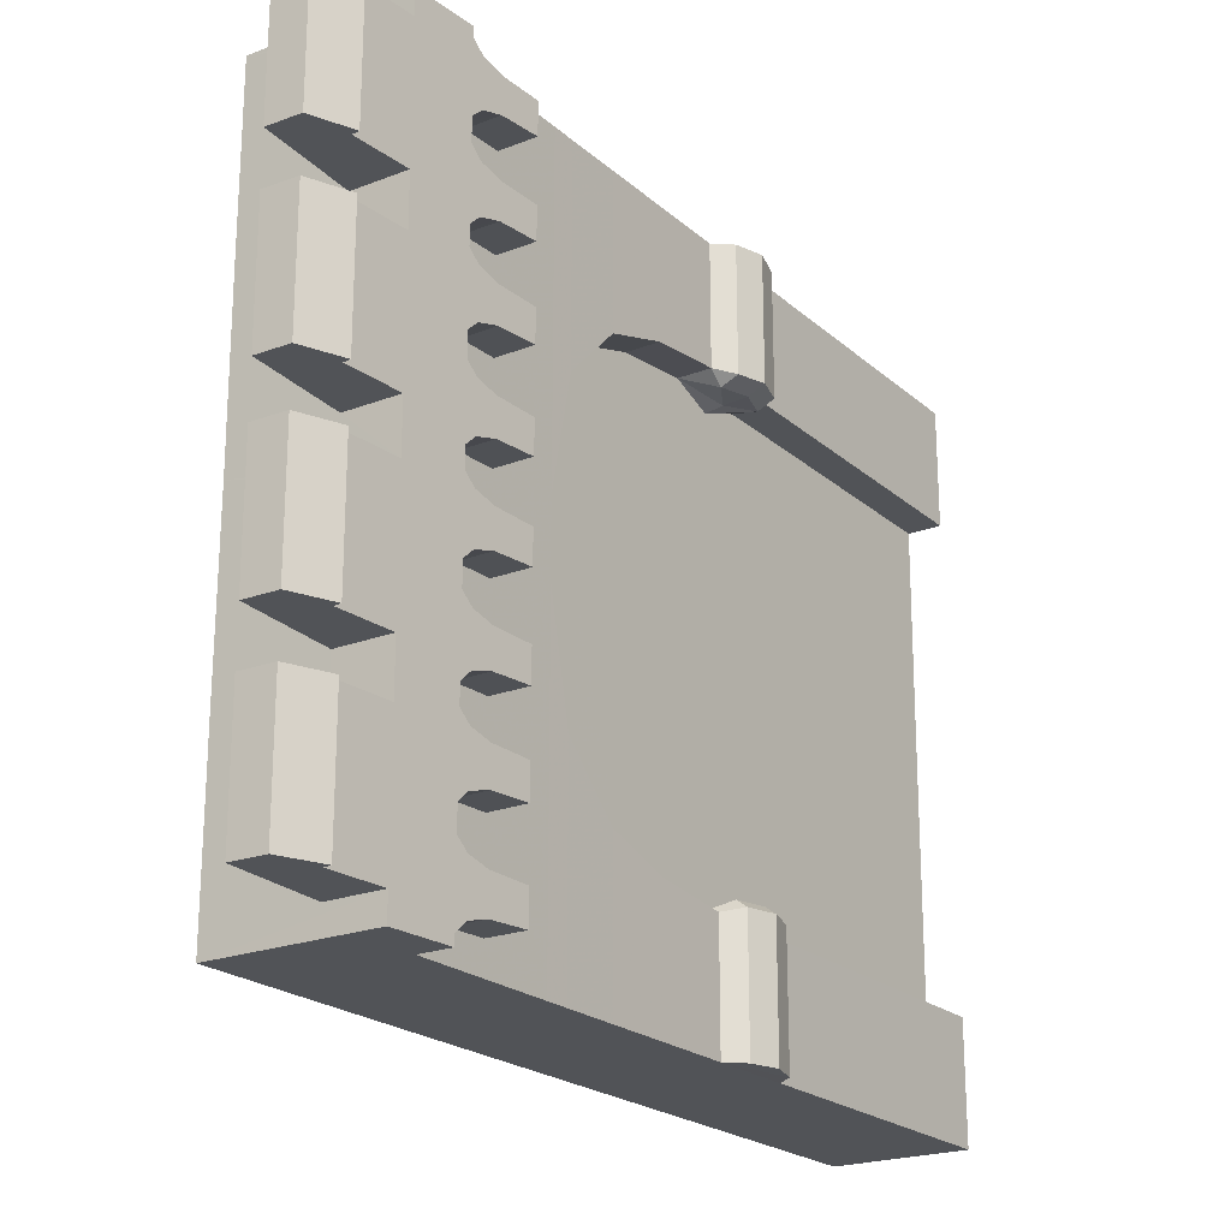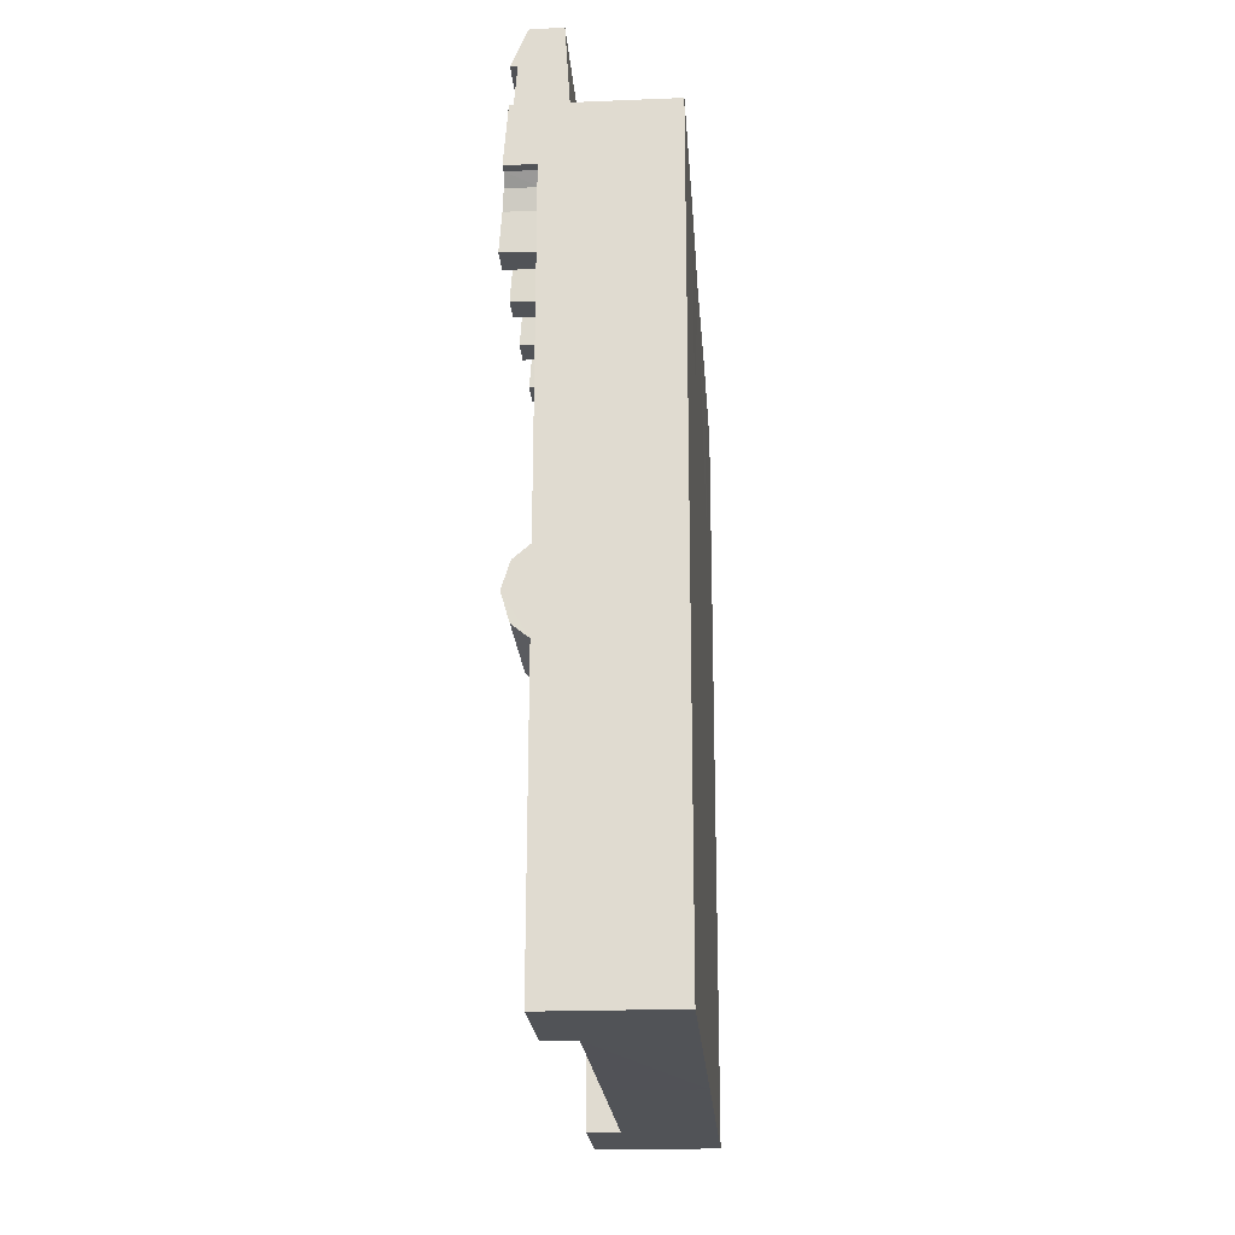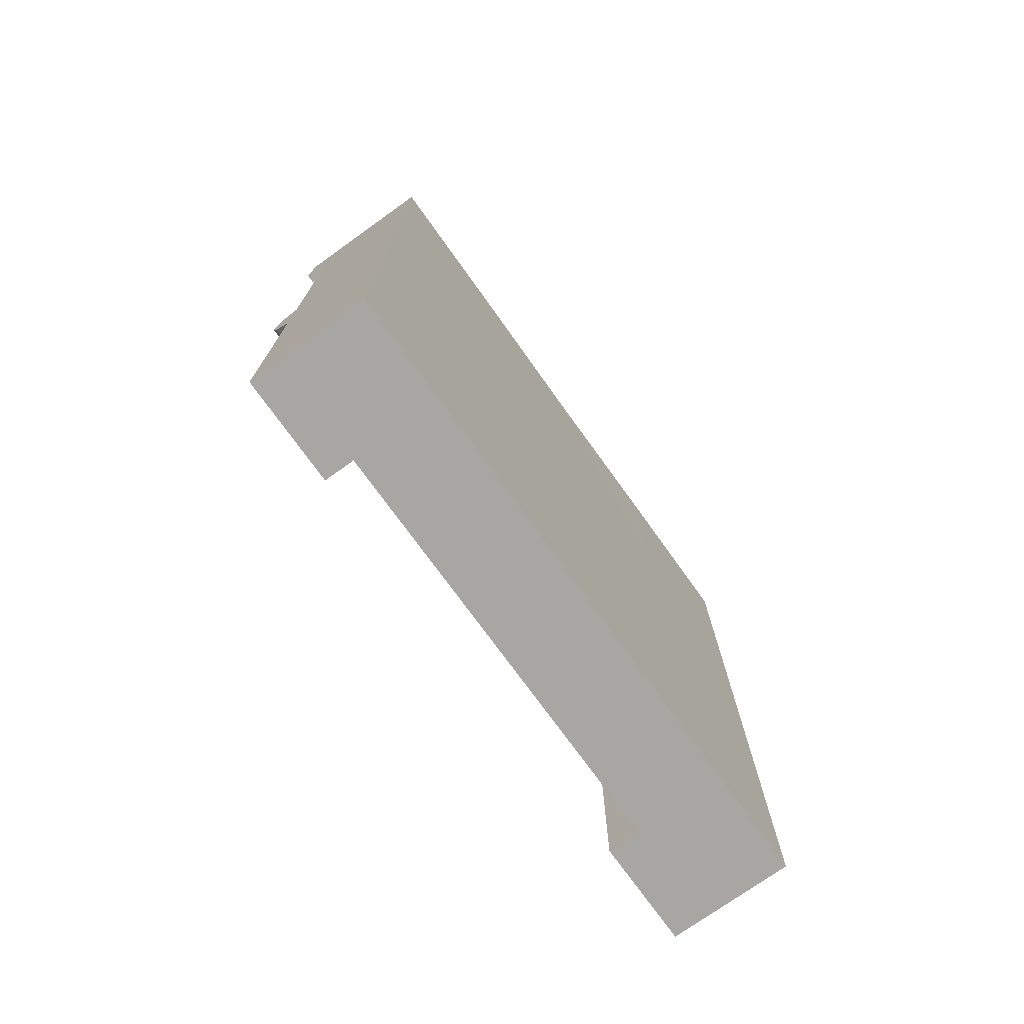
<metadata>
{"format":"obj","ext":"obj","renderer":"f3d","projection":"perspective","resolution":1024,"background":"white","views":[{"elev":-21.8,"azim":-145.8,"up":"+Z"},{"elev":-21.7,"azim":4.0,"up":"+Y"},{"elev":-74.3,"azim":35.6,"up":"+Y"}]}
</metadata>
<code>
g
v  -60.29 10.43 15.8
v  -23.32 10.51 15.8
v  -23.32 10.51 100.8
v  -60.29 10.43 100.8
v  -57.28 50.31 15.8
v  -57.28 50.31 100.8
v  -50.91 77.74 15.8
v  -50.91 77.74 100.8
v  -27.72 78.34 100.8
v  -27.72 78.34 15.8
v  -62.27 50.69 15.8
v  -62.27 50.69 100.8
v  -63.55 -32.83 65.85
v  -41.99 -32.86 65.95
v  -63.55 -32.83 110.8
v  -41.99 -32.86 110.7
v  -41.99 -32.86 5.795
v  -63.55 -32.83 5.684
v  -63.55 -32.83 50.5
v  -41.99 -32.86 50.5
v  -41.99 -82.86 98.71
v  -67.32 -82.68 98.83
v  -67.32 -82.68 77.85
v  -41.99 -82.86 77.95
v  -41.99 -82.86 38.5
v  -67.32 -82.68 38.5
v  -67.32 -82.68 17.68
v  -41.99 -82.86 17.79
v  -41.99 -40.61 103.7
v  -64.13 -40.4 103.8
v  -64.13 -40.4 72.85
v  -41.99 -40.61 72.95
v  -41.99 -40.61 43.5
v  -64.13 -40.4 43.5
v  -64.13 -40.4 12.68
v  -41.99 -40.61 12.79
v  -41.99 -54.97 99.71
v  -65.21 -54.73 99.83
v  -65.21 -54.73 76.85
v  -41.99 -54.97 76.95
v  -41.99 -54.97 39.5
v  -65.21 -54.73 39.5
v  -65.21 -54.73 16.68
v  -41.99 -54.97 16.79
v  -63.55 -32.83 -118.8
v  -63.55 -32.83 -112.1
v  -41.99 -32.86 -112
v  -41.99 -32.86 -118.8
v  -60.29 10.45 -118.8
v  47.89 10.54 -118.8
v  47.89 10.54 -0.6522
v  -60.29 10.43 -17.11
v  -60.29 10.43 -102.1
v  -27.72 78.34 -102.1
v  -27.72 78.34 -17.11
v  -50.91 77.74 -17.11
v  -50.91 77.74 -102.1
v  -62.27 50.69 -17.11
v  -62.27 50.69 -102.1
v  -57.28 50.31 -102.1
v  -23.32 10.51 -102.1
v  -23.32 10.51 -17.11
v  -57.28 50.31 -17.11
v  -63.55 -32.83 -67.16
v  -63.55 -32.83 -51.81
v  -41.99 -32.86 -51.81
v  -41.99 -32.86 -67.26
v  -67.32 -82.68 -100.1
v  -67.32 -82.68 -79.16
v  -41.99 -82.86 -79.26
v  -41.99 -82.86 -100
v  -63.55 -32.83 -6.989
v  -41.99 -32.86 -7.099
v  -67.32 -82.68 -39.81
v  -67.32 -82.68 -18.99
v  -41.99 -82.86 -19.1
v  -41.99 -82.86 -39.81
v  -64.13 -40.4 -105.1
v  -41.99 -40.61 -105
v  -41.99 -40.61 -74.26
v  -64.13 -40.4 -74.16
v  -64.13 -40.4 -44.81
v  -41.99 -40.61 -44.81
v  -64.13 -40.4 -13.99
v  -41.99 -40.61 -14.1
v  -41.99 -132.9 -118.8
v  47.89 -132.9 -118.8
v  -41.99 -54.97 -101
v  -41.99 -54.97 -18.1
v  -41.99 -132.9 93.41
v  -65.21 -54.73 -101.1
v  -41.99 -54.97 -78.26
v  -65.21 -54.73 -78.16
v  -65.21 -54.73 -40.81
v  -41.99 -54.97 -40.81
v  -65.21 -54.73 -17.99
v  47.89 -132.9 -0.6522
v  47.89 -132.9 117.3
v  -63.55 -32.83 123.7
v  -41.99 -32.86 123.8
v  -27.72 78.34 218.7
v  -50.91 77.74 218.7
v  -50.91 77.74 133.7
v  -27.72 78.34 133.7
v  -62.27 50.69 218.7
v  -62.27 50.69 133.7
v  -60.29 10.43 133.7
v  -23.32 10.51 133.7
v  -57.28 50.31 133.7
v  -23.32 10.51 218.7
v  -57.28 50.31 218.7
v  -60.29 10.43 218.7
v  -63.55 -32.83 184
v  -41.99 -32.86 184
v  -41.99 -32.86 168.6
v  -63.55 -32.83 168.7
v  -67.32 -82.68 156.7
v  -41.99 -82.86 156.6
v  -41.99 -82.86 135.8
v  -67.32 -82.68 135.7
v  -67.32 -82.68 216.8
v  -41.99 -82.86 216.7
v  -41.99 -82.86 196
v  -67.32 -82.68 196
v  -64.13 -40.4 130.7
v  -41.99 -40.61 130.8
v  -41.99 -40.61 161.6
v  -64.13 -40.4 161.7
v  -64.13 -40.4 191
v  -41.99 -40.61 191
v  -63.55 -32.83 228.8
v  -64.13 -40.4 221.8
v  -41.99 -32.86 228.7
v  -41.99 -40.61 221.7
v  -41.99 -54.97 134.8
v  -65.21 -54.73 134.7
v  -41.99 -54.97 157.6
v  -65.21 -54.73 157.7
v  -65.21 -54.73 195
v  -41.99 -54.97 195
v  -41.99 -54.97 217.7
v  -65.21 -54.73 217.8
v  -60.29 10.43 251.6
v  -63.55 -32.83 241.5
v  -63.55 -32.83 346.6
v  -63.55 -32.83 353.3
v  -41.99 -32.86 353.3
v  -41.99 -32.86 346.5
v  -27.72 78.34 251.6
v  -27.72 78.34 336.7
v  -50.91 77.74 336.7
v  -50.91 77.74 251.6
v  -62.27 50.69 251.6
v  -62.27 50.69 336.7
v  -23.32 10.51 336.7
v  -60.29 10.43 336.7
v  -57.28 50.31 336.7
v  -23.32 10.51 251.6
v  -57.28 50.31 251.6
v  -63.55 -32.83 286.3
v  -63.55 -32.83 301.7
v  -41.99 -32.86 301.8
v  -41.99 -32.86 286.3
v  -67.32 -82.68 313.7
v  -67.32 -82.68 334.6
v  -41.99 -82.86 334.5
v  -41.99 -82.86 313.8
v  -41.99 -32.86 241.6
v  -67.32 -82.68 253.5
v  -67.32 -82.68 274.3
v  -41.99 -82.86 274.3
v  -41.99 -82.86 253.6
v  -41.99 -40.61 339.5
v  -64.13 -40.4 339.6
v  -64.13 -40.4 308.7
v  -41.99 -40.61 308.8
v  -41.99 -40.61 279.3
v  -64.13 -40.4 279.3
v  -64.13 -40.4 248.5
v  -41.99 -40.61 248.6
v  47.89 10.54 353.3
v  -60.29 10.45 353.3
v  -65.21 -54.73 335.6
v  -41.99 -54.97 335.5
v  -65.21 -54.73 312.7
v  -41.99 -54.97 312.8
v  -65.21 -54.73 275.3
v  -41.99 -54.97 275.3
v  -65.21 -54.73 252.5
v  -41.99 -54.97 252.6
v  47.89 -132.9 353.3
v  47.89 -132.9 235.2
v  -41.99 -132.9 141.1
v  -41.99 -132.9 353.3
v  47.89 10.54 235.2
v  -41.99 -132.6 117.3
v  47.4 10.54 117.3
v  -18.23 -132.9 93.41
v  -18.83 -132.6 117.3
v  -19.43 -132.9 141.1
v  -18.25 -149 18.53
v  -42.01 -149 18.53
v  -42.01 -149 -118.8
v  47.88 -149 -118.8
v  47.88 -152.9 -0.6523
v  47.88 -152.9 117.3
v  47.88 -152.9 235.2
v  47.88 -149 353.3
v  -42.01 -149 353.3
v  -42.01 -149 216
v  -19.44 -149 216
v  -18.85 -148.7 117.3
v  -18.28 -187.4 -19.88
v  -42.04 -187.4 -19.88
v  -42.04 -187.4 -118.8
v  47.85 -187.4 -118.8
v  47.85 -192.9 -0.6524
v  47.85 -192.9 117.3
v  47.85 -192.9 235.2
v  47.85 -187.4 353.3
v  -42.04 -187.4 353.3
v  -42.04 -187.4 254.4
v  -19.47 -187.4 254.4
v  -18.88 -187.1 117.3
v  -18.32 -232.6 -34.14
v  -42.08 -232.6 -34.14
v  -42.08 -232.6 -118.8
v  47.8 -232.6 -118.8
v  47.8 -252.9 -0.6527
v  47.8 -252.9 117.3
v  47.8 -252.9 235.2
v  47.8 -232.6 353.3
v  -42.08 -232.6 353.3
v  -42.08 -232.6 268.7
v  -19.52 -232.6 268.7
v  -18.92 -232.3 117.3
v  -18.39 -284.8 -39.85
v  -42.14 -284.7 -39.84
v  -42.14 -284.7 -118.8
v  47.73 -313.7 -118.8
v  47.73 -352.9 -0.653
v  47.73 -352.9 117.3
v  47.73 -352.9 235.2
v  47.73 -313.7 353.3
v  -42.14 -284.7 353.3
v  -42.14 -284.7 274.4
v  -19.58 -284.8 274.4
v  -18.99 -313.1 117.3
v  -18.54 -552.9 -40.58
v  -42.3 -552.9 -40.58
v  -42.3 -552.9 -118.8
v  47.59 -552.9 -118.8
v  47.59 -552.9 -0.6538
v  47.59 -552.9 117.3
v  47.59 -552.9 235.2
v  47.59 -552.9 353.3
v  -42.3 -552.9 353.3
v  -42.3 -552.9 275.1
v  -19.73 -552.9 275.1
v  -19.14 -552.6 117.3
v  -18.4 -342.6 -40.58
v  -18.44 -313.6 -29.2
v  -42.16 -342.6 -40.58
v  -30.77 -313.7 -118.8
v  -42.16 -342.6 -118.8
v  -42.16 -342.6 353.3
v  -30.77 -313.7 353.3
v  -42.16 -342.6 275.1
v  -19.55 -313.6 263.7
v  -19.6 -342.6 275.1
v  -53.71 -333.4 -37.26
v  -47.04 -333.3 -32.23
v  -29.97 -313.7 -31.12
v  -47.02 -294.3 -31.66
v  -53.69 -294.4 -36.65
v  -53.7 -294.4 -119
v  -53.71 -333.4 -119
v  -53.75 -333.4 271.9
v  -53.75 -333.4 353.4
v  -53.74 -294.4 353.4
v  -53.74 -294.4 271.3
v  -42.41 -294.3 266.2
v  -31.15 -313.6 265.8
v  -42.42 -333.2 266.8
v  -52.97 -313.2 -31.94
v  -59.64 -313.2 -36.94
v  -59.68 -313.2 271.6
v  -48.36 -313.2 266.5
v  -30.37 -313.2 -31.13
v  -59.64 -313.2 -119
v  -59.68 -313.2 353.4
v  -31.41 -313.2 265.8
g Box01
f -285 -284 -283
f -283 -286 -285
f -285 -286 -282
f -282 -281 -285
f -289 -290 -284
f -284 -285 -287
f -289 -284 -287
f -283 -284 -290
f -290 -291 -283
f -288 -286 -283
f -288 -283 -291
f -288 -291 -292
f -281 -282 -288
f -288 -287 -281
f -287 -285 -281
f -286 -288 -282
f -279 -280 -274
f -274 -273 -279
f -272 -271 -270
f -270 -269 -272
f -268 -267 -266
f -266 -265 -268
f -264 -277 -278
f -278 -263 -264
f -262 -280 -279
f -279 -261 -262
f -260 -273 -274
f -274 -259 -260
f -259 -274 -275
f -275 -258 -259
f -258 -275 -276
f -276 -257 -258
f -264 -263 -255
f -255 -256 -264
f -254 -262 -261
f -261 -253 -254
f -260 -259 -251
f -251 -252 -260
f -250 -258 -257
f -257 -249 -250
f -256 -255 -271
f -271 -272 -256
f -254 -253 -269
f -269 -270 -254
f -252 -251 -267
f -267 -268 -252
f -250 -249 -265
f -265 -266 -250
f -280 -278 -289
f -292 -274 -280
f -280 -289 -292
f -292 -289 -287
f -287 -288 -292
f -275 -292 -241
f -241 -221 -275
f -251 -250 -266
f -266 -267 -251
f -255 -254 -270
f -270 -271 -255
f -259 -258 -250
f -250 -251 -259
f -263 -262 -254
f -254 -255 -263
f -274 -292 -275
f -278 -280 -262
f -262 -263 -278
f -268 -269 -253
f -253 -252 -268
f -252 -253 -261
f -261 -260 -252
f -260 -261 -279
f -279 -273 -260
f -245 -246 -247
f -247 -248 -245
f -236 -237 -238
f -238 -239 -236
f -236 -234 -235
f -235 -237 -236
f -239 -232 -240
f -239 -240 -233
f -239 -233 -236
f -238 -231 -232
f -232 -239 -238
f -238 -237 -230
f -230 -241 -231
f -238 -230 -231
f -234 -233 -230
f -230 -235 -234
f -233 -234 -236
f -237 -235 -230
f -226 -227 -228
f -228 -229 -226
f -222 -223 -224
f -224 -225 -222
f -275 -221 -220
f -220 -276 -275
f -216 -217 -218
f -218 -219 -216
f -214 -215 -247
f -247 -246 -214
f -212 -213 -226
f -226 -229 -212
f -210 -211 -228
f -228 -227 -210
f -211 -209 -221
f -221 -228 -211
f -209 -208 -220
f -220 -221 -209
f -248 -244 -243
f -243 -245 -248
f -214 -205 -202
f -202 -215 -214
f -200 -201 -213
f -213 -212 -200
f -210 -198 -199
f -199 -211 -210
f -197 -204 -208
f -208 -209 -197
f -205 -222 -225
f -225 -202 -205
f -200 -224 -223
f -223 -201 -200
f -198 -216 -219
f -219 -199 -198
f -197 -218 -217
f -217 -204 -197
f -229 -240 -247
f -241 -240 -229
f -229 -228 -241
f -241 -230 -233
f -233 -240 -241
f -244 -248 -247
f -247 -240 -244
f -199 -219 -218
f -218 -197 -199
f -202 -225 -224
f -224 -200 -202
f -211 -199 -197
f -197 -209 -211
f -215 -202 -200
f -200 -212 -215
f -228 -221 -241
f -247 -215 -212
f -212 -229 -247
f -216 -198 -201
f -201 -223 -216
f -198 -210 -213
f -213 -201 -198
f -210 -227 -226
f -226 -213 -210
f -41 -40 -44
f -41 -44 -43
f -41 -43 -42
f -196 -206 -243
f -243 -242 -196
f -217 -265 -249
f -249 -204 -217
f -204 -249 -257
f -257 -208 -204
f -208 -257 -276
f -276 -220 -208
f -214 -246 -245
f -245 -207 -222
f -214 -245 -222
f -214 -222 -205
f -272 -269 -203
f -203 -97 -272
f -207 -203 -223
f -223 -222 -207
f -216 -223 -203
f -203 -269 -268
f -203 -268 -265
f -203 -265 -217
f -216 -203 -217
f -290 -96 -242
f -242 -291 -290
f -292 -291 -231
f -231 -241 -292
f -232 -231 -242
f -242 -243 -232
f -242 -231 -291
f -240 -232 -243
f -243 -244 -240
f -245 -243 -206
f -206 -207 -245
f -203 -95 -94
f -94 -97 -203
f -196 -242 -96
f -96 -195 -196
f -278 -277 -193
f -193 -194 -278
f -190 -191 -192
f -192 -189 -190
f -190 -187 -188
f -188 -191 -190
f -184 -190 -189
f -186 -184 -189
f -186 -189 -185
f -192 -183 -185
f -185 -189 -192
f -182 -181 -183
f -182 -183 -192
f -182 -192 -191
f -187 -184 -182
f -182 -188 -187
f -184 -187 -190
f -191 -188 -182
f -178 -179 -180
f -180 -177 -178
f -174 -175 -176
f -176 -173 -174
f -170 -171 -172
f -172 -169 -170
f -167 -168 -194
f -194 -193 -167
f -165 -166 -178
f -178 -177 -165
f -163 -164 -180
f -180 -179 -163
f -164 -161 -162
f -162 -180 -164
f -161 -159 -160
f -160 -162 -161
f -256 -272 -174
f -174 -158 -256
f -167 -158 -157
f -157 -168 -167
f -155 -156 -166
f -166 -165 -155
f -163 -153 -154
f -154 -164 -163
f -151 -152 -159
f -159 -161 -151
f -158 -174 -173
f -173 -157 -158
f -155 -176 -175
f -175 -156 -155
f -153 -170 -169
f -169 -154 -153
f -151 -172 -171
f -171 -152 -151
f -177 -186 -194
f -181 -186 -177
f -177 -180 -181
f -181 -182 -184
f -184 -186 -181
f -194 -186 -289
f -289 -278 -194
f -162 -149 -150
f -150 -181 -162
f -154 -169 -172
f -172 -151 -154
f -157 -173 -176
f -176 -155 -157
f -164 -154 -151
f -151 -161 -164
f -168 -157 -155
f -155 -165 -168
f -180 -162 -181
f -194 -168 -165
f -165 -177 -194
f -170 -153 -156
f -156 -175 -170
f -153 -163 -166
f -166 -156 -153
f -163 -179 -178
f -178 -166 -163
f -146 -147 -148
f -148 -145 -146
f -142 -143 -144
f -144 -141 -142
f -142 -141 -140
f -140 -139 -142
f -143 -142 -136
f -143 -136 -137
f -143 -137 -138
f -144 -143 -138
f -138 -135 -144
f -135 -150 -134
f -144 -135 -134
f -144 -134 -141
f -139 -140 -134
f -134 -136 -139
f -136 -142 -139
f -141 -134 -140
f -131 -132 -133
f -133 -130 -131
f -127 -128 -129
f -129 -126 -127
f -162 -160 -125
f -125 -149 -162
f -122 -123 -124
f -124 -121 -122
f -120 -145 -148
f -148 -119 -120
f -118 -132 -131
f -131 -117 -118
f -116 -130 -133
f -133 -115 -116
f -115 -133 -149
f -149 -114 -115
f -114 -149 -125
f -125 -113 -114
f -147 -146 -112
f -112 -111 -147
f -120 -119 -110
f -110 -109 -120
f -108 -118 -117
f -117 -107 -108
f -116 -115 -106
f -106 -105 -116
f -104 -114 -113
f -113 -103 -104
f -109 -110 -128
f -128 -127 -109
f -108 -107 -126
f -126 -129 -108
f -105 -106 -123
f -123 -122 -105
f -104 -103 -121
f -121 -124 -104
f -132 -148 -137
f -150 -133 -132
f -132 -137 -150
f -150 -137 -136
f -136 -134 -150
f -111 -137 -148
f -148 -147 -111
f -106 -104 -124
f -124 -123 -106
f -110 -108 -129
f -129 -128 -110
f -115 -114 -104
f -104 -106 -115
f -119 -118 -108
f -108 -110 -119
f -133 -150 -149
f -148 -132 -118
f -118 -119 -148
f -122 -126 -107
f -107 -105 -122
f -105 -107 -117
f -117 -116 -105
f -116 -117 -131
f -131 -130 -116
f -37 -36 -35
f -37 -35 -34
f -37 -34 -38
f -101 -98 -112
f -112 -102 -101
f -121 -103 -152
f -152 -171 -121
f -103 -113 -159
f -159 -152 -103
f -113 -125 -160
f -160 -159 -113
f -120 -109 -127
f -127 -99 -146
f -120 -127 -146
f -120 -146 -145
f -174 -97 -100
f -100 -175 -174
f -99 -127 -126
f -126 -100 -99
f -170 -175 -100
f -171 -170 -100
f -121 -171 -100
f -122 -121 -100
f -122 -100 -126
f -98 -96 -185
f -185 -183 -98
f -181 -150 -135
f -135 -183 -181
f -138 -112 -98
f -98 -135 -138
f -98 -183 -135
f -96 -290 -289
f -185 -96 -289
f -185 -289 -186
f -137 -111 -112
f -112 -138 -137
f -146 -99 -102
f -102 -112 -146
f -94 -93 -100
f -100 -97 -94
f -101 -195 -96
f -96 -98 -101
f -272 -97 -174
f -167 -264 -256
f -256 -158 -167
f -193 -277 -264
f -264 -167 -193
f -40 -39 -33
f -33 -44 -40
f -39 -38 -34
f -34 -33 -39
f -95 -203 -91
f -91 -92 -95
f -203 -207 -90
f -90 -91 -203
f -207 -206 -89
f -89 -90 -207
f -206 -196 -88
f -88 -89 -206
f -196 -195 -87
f -87 -88 -196
f -195 -101 -86
f -86 -87 -195
f -101 -102 -85
f -85 -86 -101
f -102 -99 -84
f -84 -85 -102
f -99 -100 -83
f -83 -84 -99
f -100 -93 -82
f -82 -83 -100
f -93 -94 -81
f -81 -82 -93
f -94 -95 -92
f -92 -81 -94
f -92 -91 -79
f -79 -80 -92
f -91 -90 -78
f -78 -79 -91
f -90 -89 -77
f -77 -78 -90
f -89 -88 -76
f -76 -77 -89
f -88 -87 -75
f -75 -76 -88
f -87 -86 -74
f -74 -75 -87
f -86 -85 -73
f -73 -74 -86
f -85 -84 -72
f -72 -73 -85
f -84 -83 -71
f -71 -72 -84
f -83 -82 -70
f -70 -71 -83
f -82 -81 -69
f -69 -70 -82
f -81 -92 -80
f -80 -69 -81
f -80 -79 -67
f -67 -68 -80
f -79 -78 -66
f -66 -67 -79
f -78 -77 -65
f -65 -66 -78
f -77 -76 -64
f -64 -65 -77
f -76 -75 -63
f -63 -64 -76
f -75 -74 -62
f -62 -63 -75
f -74 -73 -61
f -61 -62 -74
f -73 -72 -60
f -60 -61 -73
f -72 -71 -59
f -59 -60 -72
f -71 -70 -58
f -58 -59 -71
f -70 -69 -57
f -57 -58 -70
f -69 -80 -68
f -68 -57 -69
f -68 -67 -55
f -55 -56 -68
f -67 -66 -54
f -54 -55 -67
f -66 -65 -53
f -53 -29 -54
f -66 -53 -54
f -65 -64 -52
f -52 -53 -65
f -64 -63 -51
f -51 -52 -64
f -63 -62 -50
f -50 -51 -63
f -62 -61 -49
f -49 -50 -62
f -60 -48 -26
f -61 -60 -26
f -61 -26 -49
f -60 -59 -47
f -47 -48 -60
f -59 -58 -46
f -46 -47 -59
f -58 -57 -45
f -45 -24 -46
f -58 -45 -46
f -68 -56 -31
f -57 -68 -31
f -57 -31 -45
f -32 -30 -43
f -43 -44 -32
f -30 -28 -42
f -42 -43 -30
f -29 -53 -41
f -29 -41 -42
f -28 -29 -42
f -53 -52 -40
f -40 -41 -53
f -52 -51 -39
f -39 -40 -52
f -51 -50 -38
f -38 -39 -51
f -50 -49 -37
f -37 -38 -50
f -49 -26 -27
f -49 -27 -36
f -49 -36 -37
f -27 -25 -35
f -35 -36 -27
f -25 -23 -34
f -34 -35 -25
f -24 -45 -33
f -24 -33 -34
f -23 -24 -34
f -45 -31 -32
f -45 -32 -44
f -45 -44 -33
f -19 -8 -4
f -54 -29 -28
f -48 -27 -26
f -11 -1 -5
f -21 -8 -7
f -7 -22 -21
f -7 -3 -16
f -16 -22 -7
f -2 -6 -15
f -15 -14 -2
f -6 -5 -9
f -9 -15 -6
f -30 -32 -21
f -21 -22 -30
f -32 -31 -20
f -20 -21 -32
f -31 -56 -19
f -31 -19 -4
f -31 -4 -20
f -56 -55 -18
f -18 -19 -56
f -55 -54 -17
f -17 -18 -55
f -54 -28 -16
f -54 -16 -3
f -54 -3 -17
f -28 -30 -22
f -22 -16 -28
f -25 -27 -14
f -14 -15 -25
f -27 -48 -13
f -27 -13 -2
f -27 -2 -14
f -48 -47 -12
f -12 -13 -48
f -47 -46 -11
f -11 -12 -47
f -46 -24 -10
f -46 -10 -1
f -46 -1 -11
f -24 -23 -9
f -9 -10 -24
f -23 -25 -15
f -15 -9 -23
f -20 -4 -8
f -8 -21 -20
f -10 -9 -5
f -5 -1 -10
f -8 -19 -18
f -18 -7 -8
f -18 -17 -3
f -3 -7 -18
f -13 -12 -6
f -6 -2 -13
f -12 -11 -5
f -5 -6 -12
g

</code>
